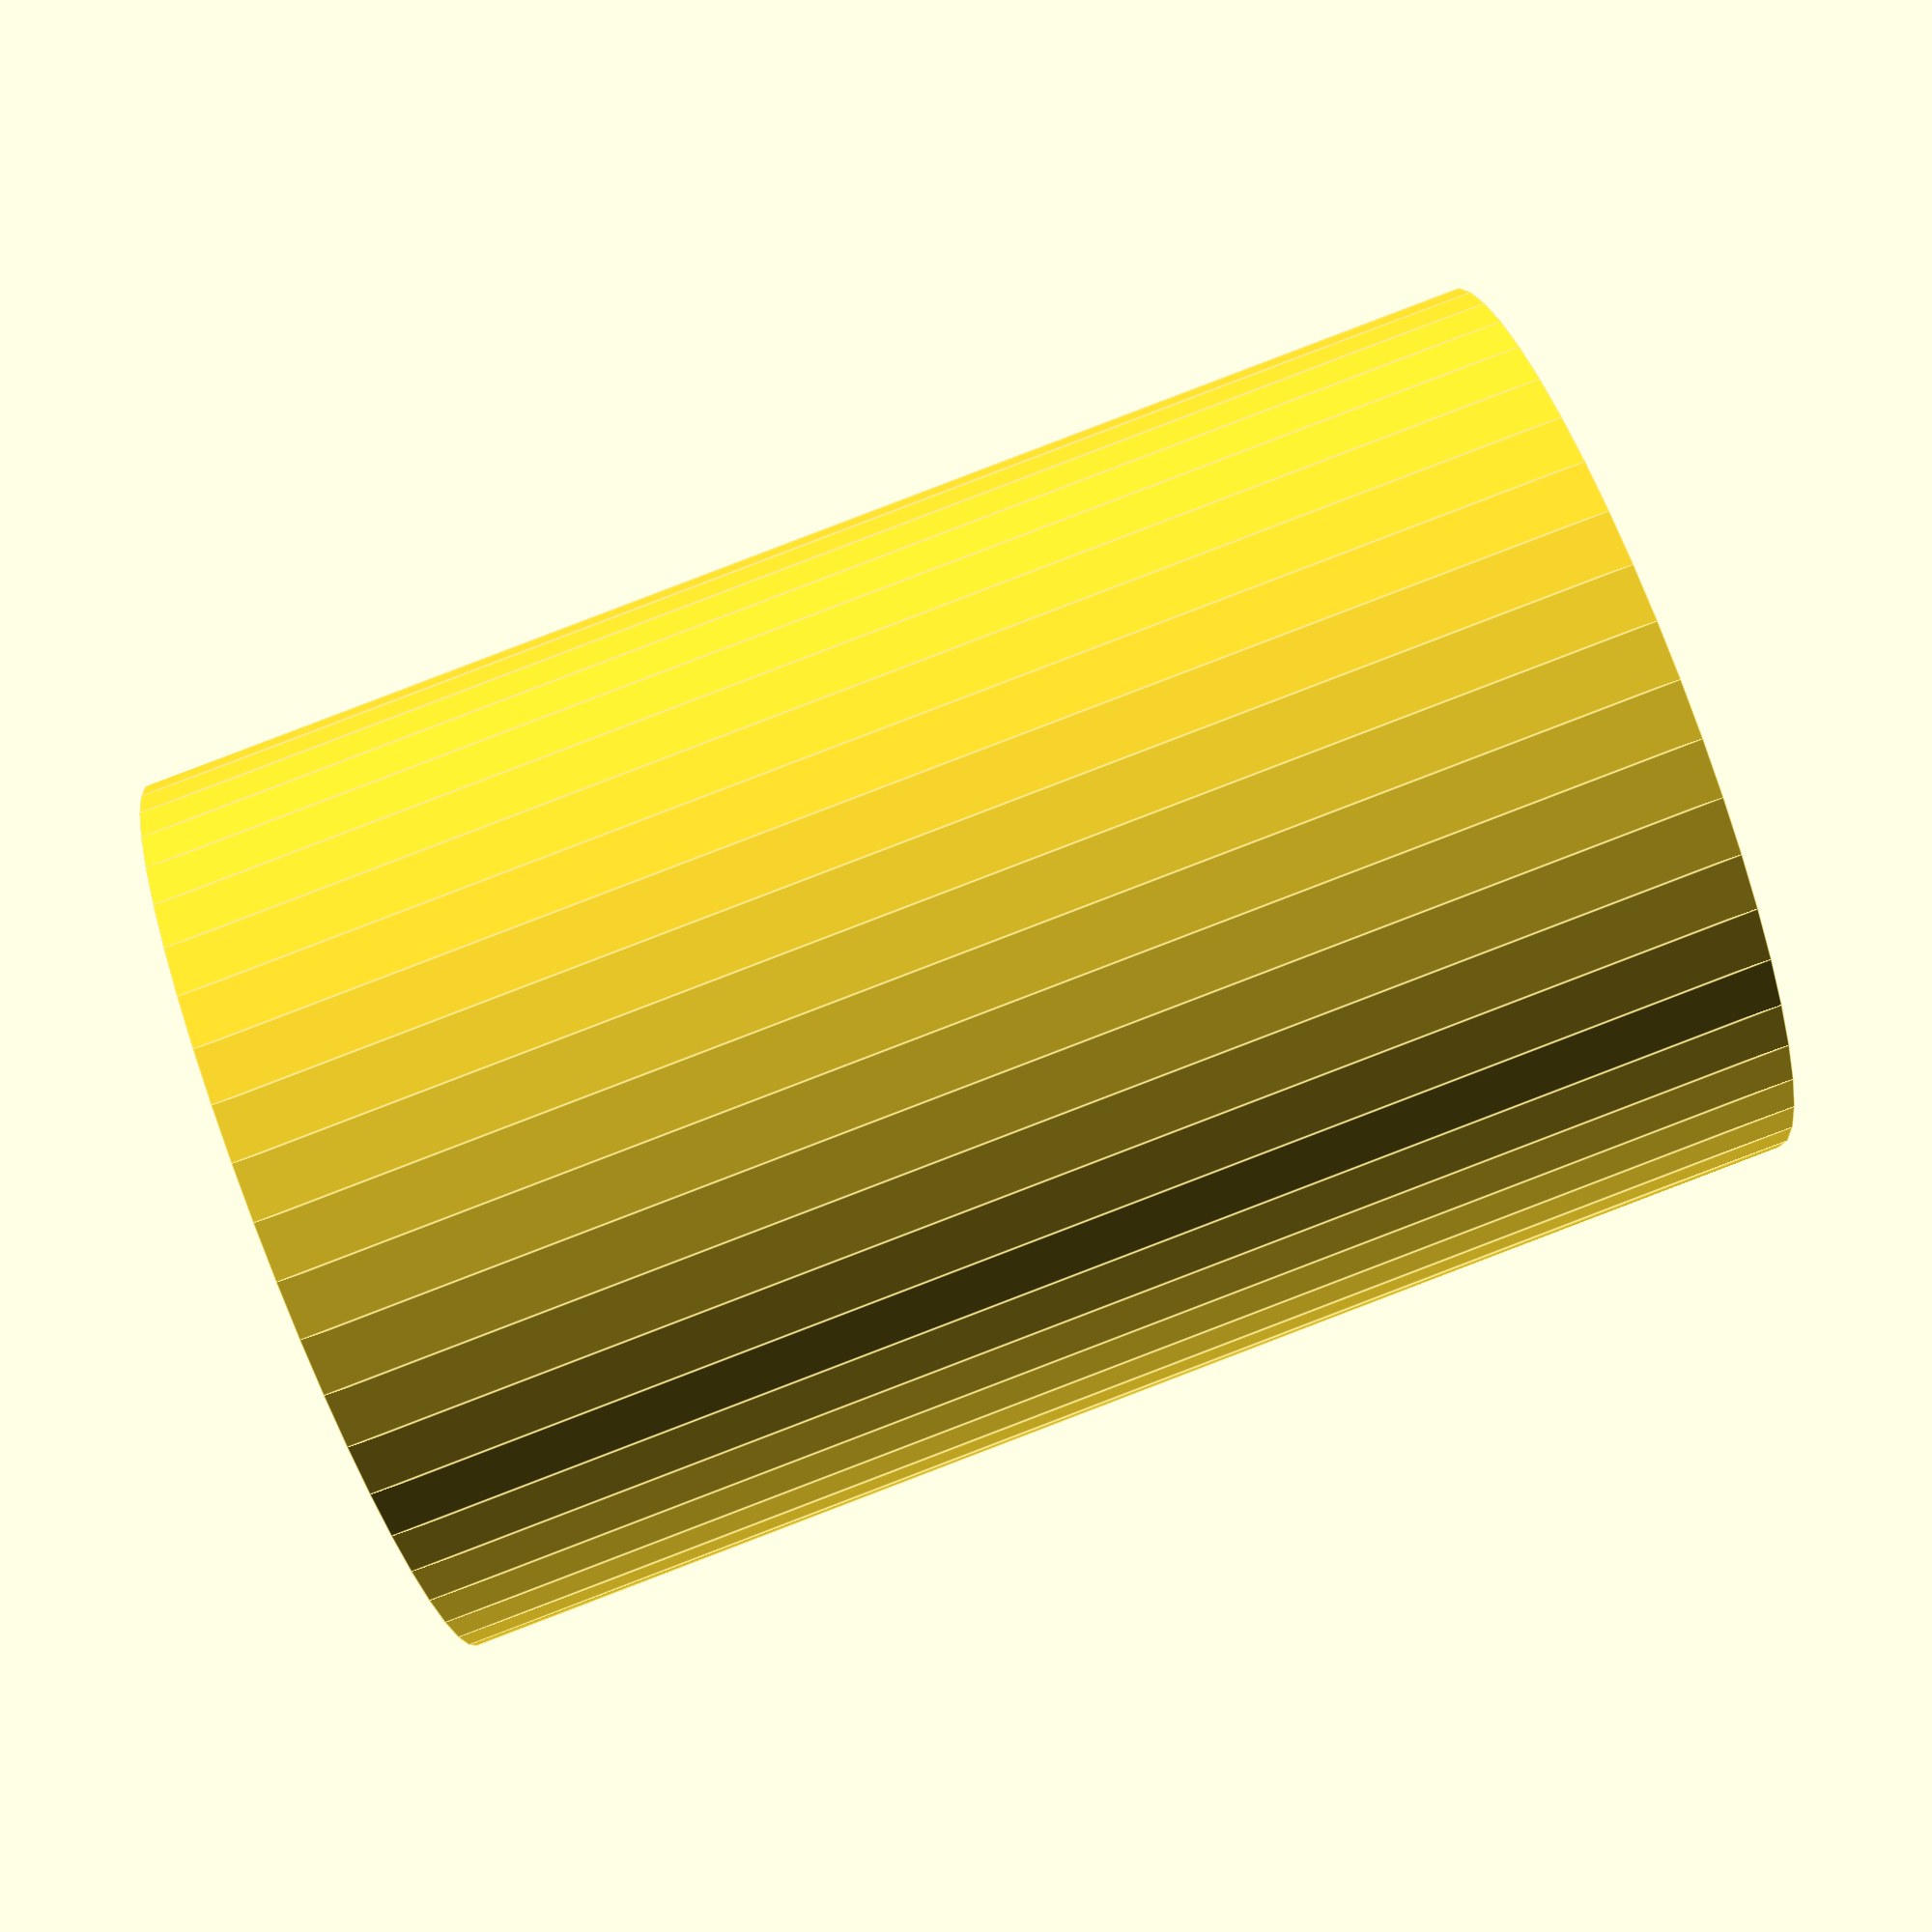
<openscad>
$fn = 50;


difference() {
	union() {
		translate(v = [0, 0, -32.5000000000]) {
			cylinder(h = 65, r = 21.5000000000);
		}
	}
	union() {
		translate(v = [0, 0, -100.0000000000]) {
			cylinder(h = 200, r = 1.5000000000);
		}
	}
}
</openscad>
<views>
elev=272.6 azim=206.1 roll=69.1 proj=p view=edges
</views>
